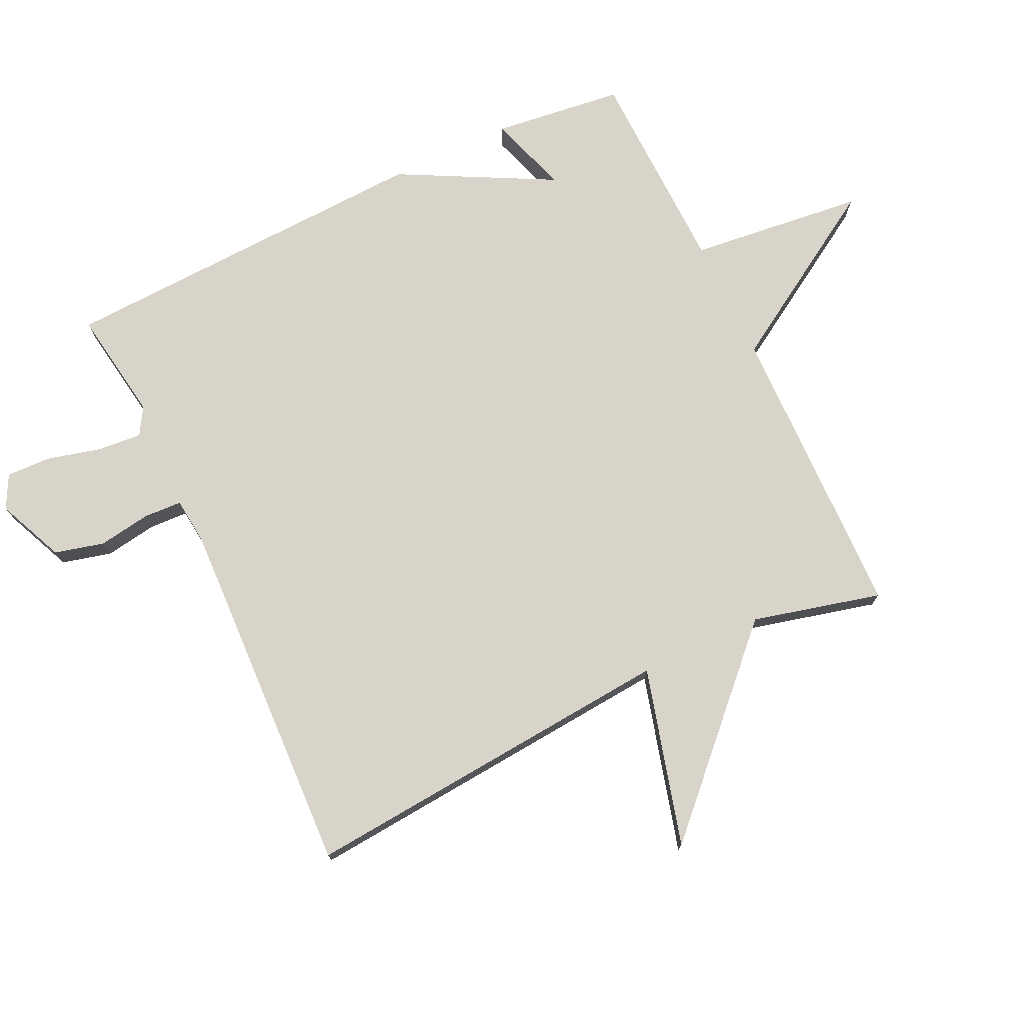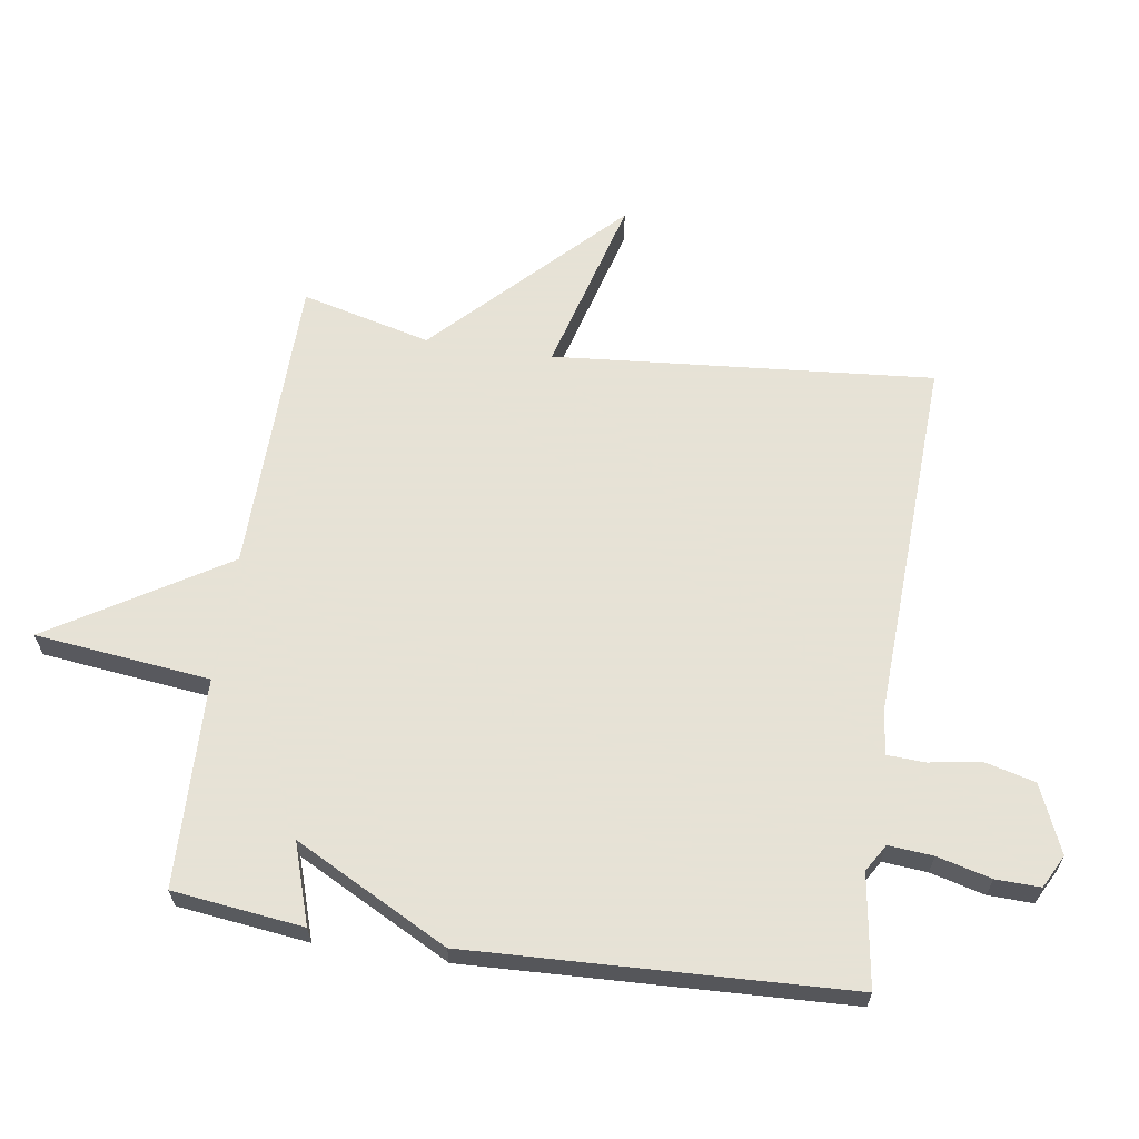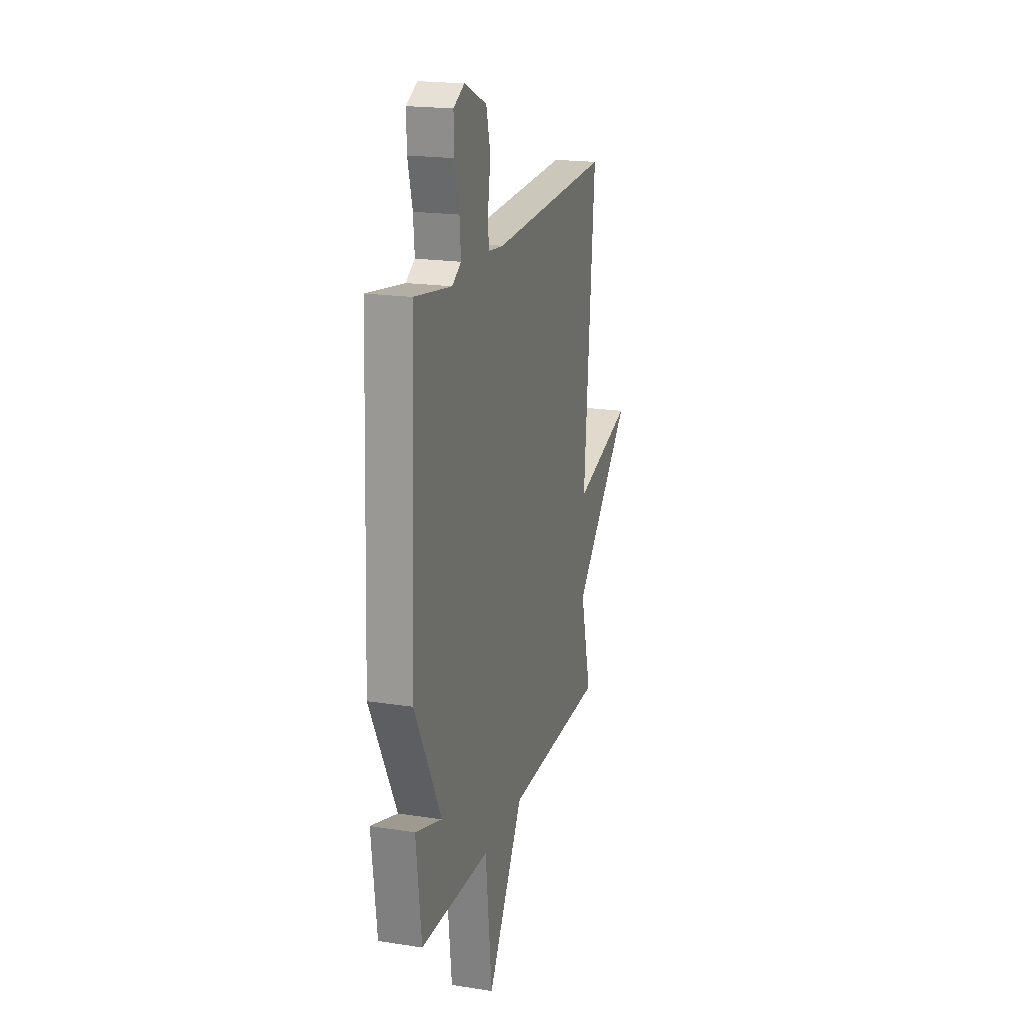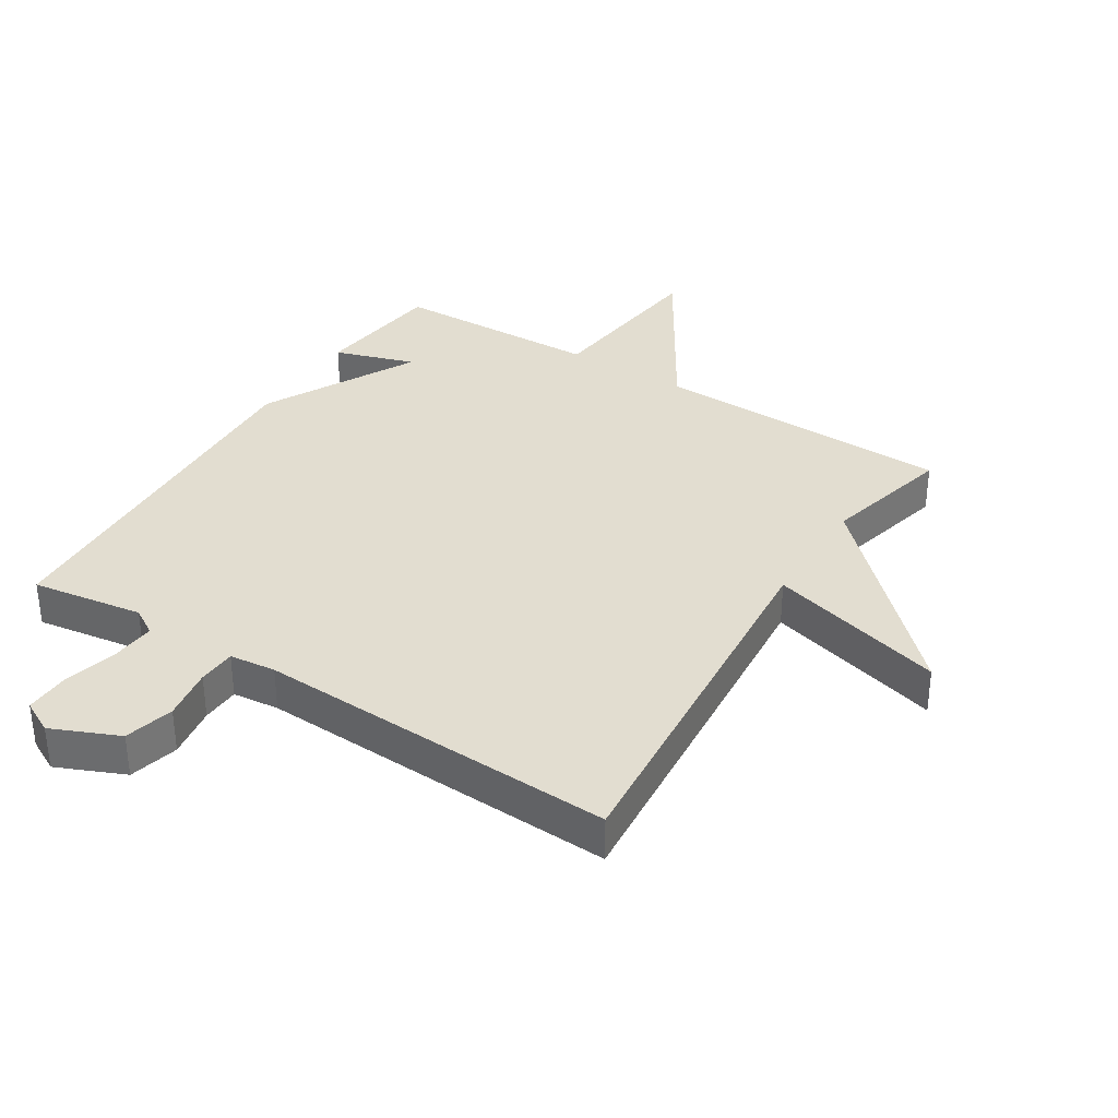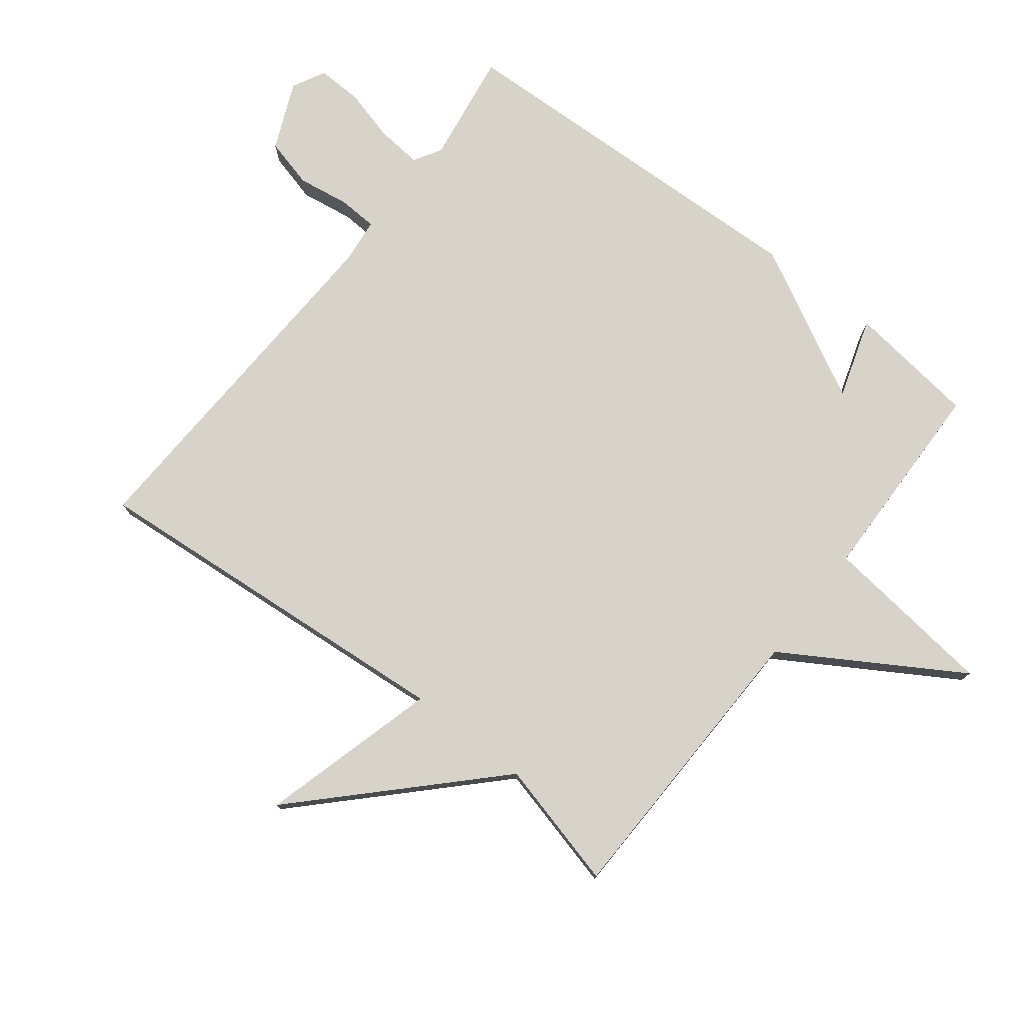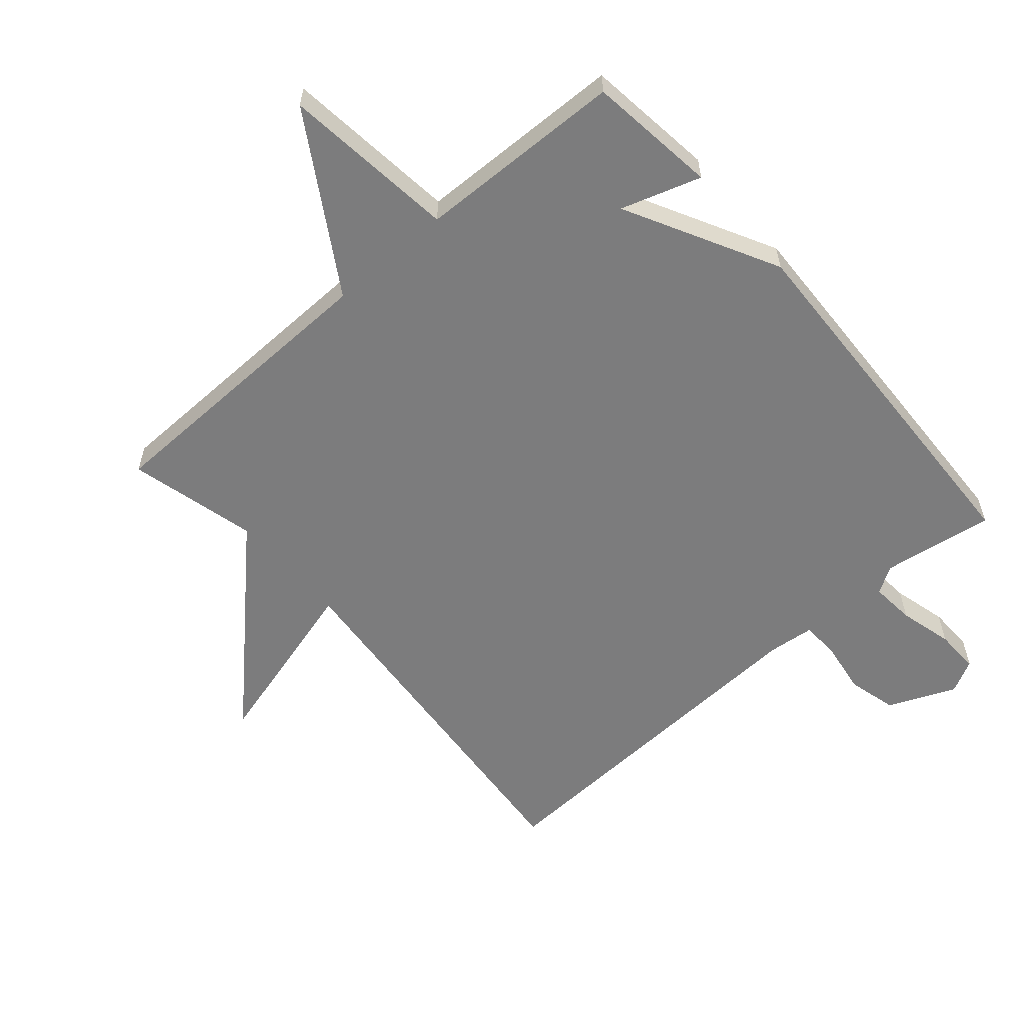
<metadata>
{"format":"obj","ext":"obj","renderer":"f3d","projection":"perspective","resolution":1024,"background":"white","views":[{"elev":75.1,"azim":64.6,"up":"+Y"},{"elev":63.8,"azim":-81.4,"up":"+Y"},{"elev":19.5,"azim":-73.8,"up":"+Z"},{"elev":35.2,"azim":32.2,"up":"+Y"},{"elev":77.1,"azim":128.0,"up":"+Y"},{"elev":-58.8,"azim":-139.0,"up":"+Y"}]}
</metadata>
<code>
v 0.5 0.07 -0.5
v 0.028 0.07 -0.509
v -0.141 0.07 -0.784
v -0.172 0.07 -0.509
v -0.5 0.07 -0.5
v -0.525 0.07 -0.295
v -0.399 0.07 -0.336
v -0.525 0.07 -0.095
v -0.5 0.07 0.5
v -0.324 0.07 0.473
v -0.281 0.07 0.499
v -0.287 0.07 0.569
v -0.309 0.07 0.654
v -0.311 0.07 0.724
v -0.259 0.07 0.751
v -0.153 0.07 0.705
v -0.133 0.07 0.627
v -0.146 0.07 0.544
v -0.143 0.07 0.484
v -0.07 0.07 0.476
v 0.5 0.07 0.5
v 0.449 0.07 -0.097
v 0.729 0.07 -0.021
v 0.449 0.07 -0.297
v 0.5 0 -0.5
v 0.028 0 -0.509
v -0.141 0 -0.784
v -0.172 0 -0.509
v -0.5 0 -0.5
v -0.525 0 -0.295
v -0.399 0 -0.336
v -0.525 0 -0.095
v -0.5 0 0.5
v -0.324 0 0.473
v -0.281 0 0.499
v -0.287 0 0.569
v -0.309 0 0.654
v -0.311 0 0.724
v -0.259 0 0.751
v -0.153 0 0.705
v -0.133 0 0.627
v -0.146 0 0.544
v -0.143 0 0.484
v -0.07 0 0.476
v 0.5 0 0.5
v 0.449 0 -0.097
v 0.729 0 -0.021
v 0.449 0 -0.297
f 22 23 24
f 20 21 22
f 19 20 22 24
f 16 17 18
f 15 16 18
f 14 15 18
f 13 14 18
f 12 13 18
f 11 12 18 19
f 24 1 2
f 19 24 2
f 11 19 2
f 10 11 2
f 9 10 2
f 8 9 2
f 7 8 2
f 6 7 2
f 5 6 2
f 4 5 2
f 2 3 4
f 48 47 46
f 46 45 44
f 48 46 44 43
f 42 41 40
f 42 40 39
f 42 39 38
f 42 38 37
f 42 37 36
f 43 42 36 35
f 26 25 48
f 26 48 43
f 26 43 35
f 26 35 34
f 26 34 33
f 26 33 32
f 26 32 31
f 26 31 30
f 26 30 29
f 26 29 28
f 28 27 26
f 1 25 26 2
f 2 26 27 3
f 3 27 28 4
f 4 28 29 5
f 5 29 30 6
f 6 30 31 7
f 7 31 32 8
f 8 32 33 9
f 9 33 34 10
f 10 34 35 11
f 11 35 36 12
f 12 36 37 13
f 13 37 38 14
f 14 38 39 15
f 15 39 40 16
f 16 40 41 17
f 17 41 42 18
f 18 42 43 19
f 19 43 44 20
f 20 44 45 21
f 21 45 46 22
f 22 46 47 23
f 23 47 48 24
f 24 48 25 1

</code>
